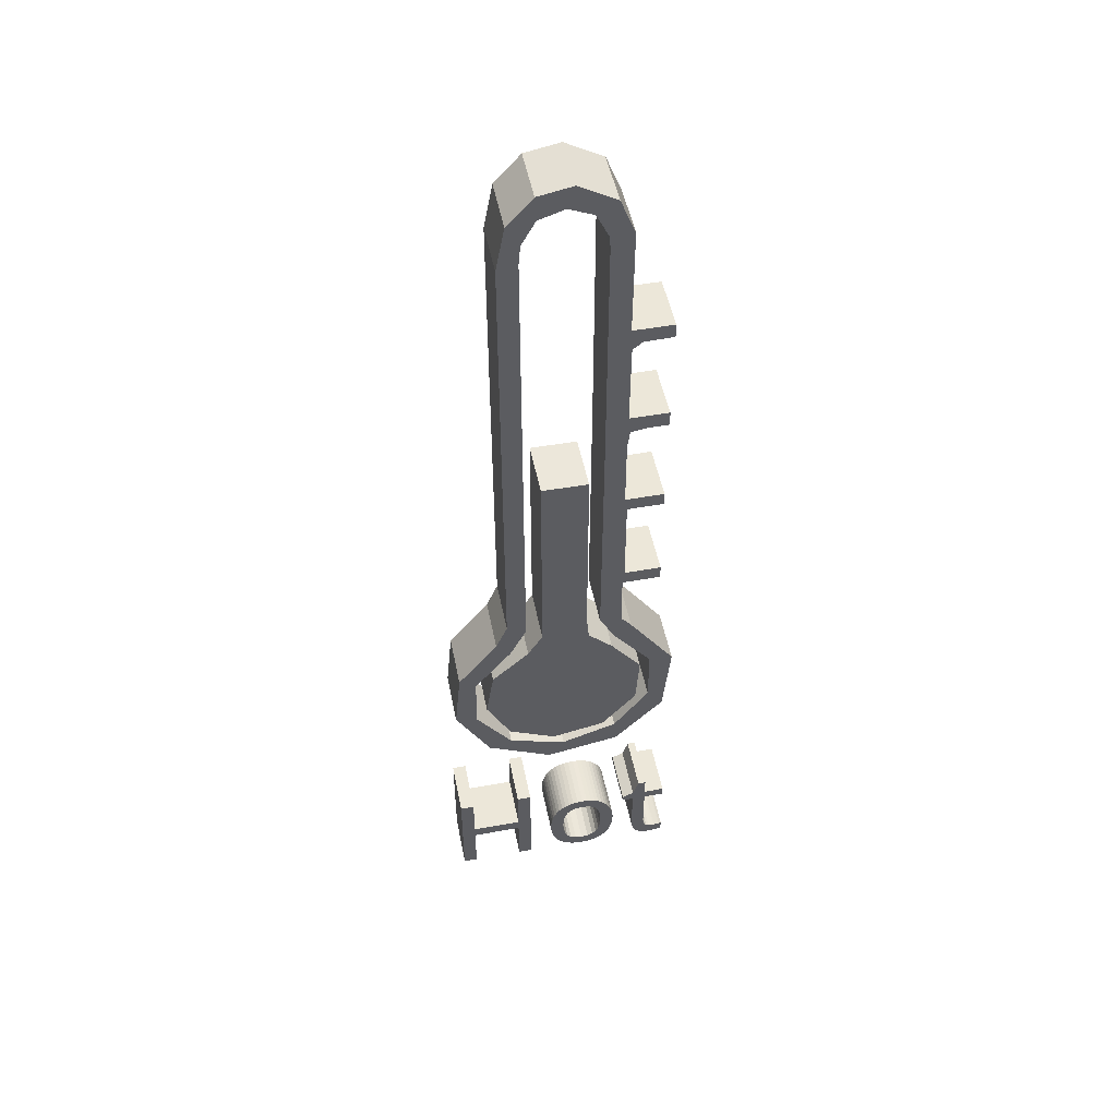
<metadata>
{"format":"obj","ext":"obj","renderer":"f3d","projection":"perspective","resolution":1024,"background":"white","views":[{"elev":50.0,"azim":-11.2,"up":"+Z"}]}
</metadata>
<code>
o obj_0
v -19.72 		-7.65 		20.12
v -19.72 		2.35 		20.12
v -19.72 		2.35 		0.28
v -19.72 		-7.65 		0.28
v 20.13 		-7.65 		2.042
v 19.96 		-7.65 		2.04
v 20.32 		-7.65 		2.049
v 20.03 		-7.65 		0.018
v 20.26 		-7.65 		0.04
v 18.12 		2.35 		15.18
v 21.88 		2.35 		15.18
v 21.88 		2.35 		13.4
v 16.45 		-7.65 		1.36
v 16.78 		-7.65 		0.96
v 17.15 		-7.65 		0.638
v 17.56 		-7.65 		0.391
v 18.02 		-7.65 		0.22
v 0.34 		-7.65 		13.42
v 18.51 		-7.65 		0.098
v 9.8 		2.35 		2
v 9.189 		2.35 		1.398
v 19.03 		-7.65 		0.024
v 3.793 		-7.65 		13.22
v 10.32 		2.35 		2.707
v 19.58 		-7.65 		0
v 19.81 		-7.65 		0.004
v 10.75 		2.35 		3.52
v 18.12 		2.35 		13.4
v 13.56 		-7.65 		13.4
v 15.66 		-7.65 		15.46
v 13.56 		-7.65 		14.46
v 16.7 		2.35 		18.58
v 15.66 		-7.65 		13.4
v 18.12 		2.35 		18.58
v 5.629 		-7.65 		169.1
v 5.629 		2.35 		169.1
v 2.793 		-7.65 		12.76
v 7.815 		2.35 		164.6
v 7.815 		-7.65 		164.6
v 18.12 		2.35 		4.7
v 10.25 		-7.65 		12.72
v 9.72 		-7.65 		13.42
v 9.111 		-7.65 		14.03
v 8.431 		-7.65 		14.53
v 18.66 		2.35 		123.1
v 15.28 		2.35 		123.1
v 11.7 		2.35 		125.9
v 1.14 		-7.65 		7.74
v 7.918 		2.35 		162.1
v 7.918 		-7.65 		162.1
v 1.242 		-7.65 		9.473
v 1.242 		-7.65 		6.002
v 18.56 		2.35 		125.9
v 1.549 		-7.65 		4.576
v 8.898 		-7.65 		9.473
v 8.08 		-7.65 		11.98
v 8.591 		-7.65 		10.89
v 11.8 		2.35 		141.2
v 9.158 		2.35 		171.3
v 20.52 		2.35 		2.06
v 9.158 		-7.65 		171.3
v 11.7 		-7.65 		164.8
v 11.7 		2.35 		164.8
v 4.122 		-7.65 		0.056
v 2.06 		-7.65 		11.98
v 13.54 		2.35 		142.6
v 20.72 		2.35 		2.087
v 18.56 		-7.65 		125.9
v 18.66 		-7.65 		123.1
v 11.5 		-7.65 		8.922
v 11.34 		-7.65 		10.02
v 15.28 		-7.65 		123.1
v 11.06 		-7.65 		11.02
v 10.7 		-7.65 		11.92
v 1.549 		-7.65 		10.89
v 20.91 		2.35 		2.113
v 11.6 		2.35 		145.3
v 11.7 		-7.65 		125.9
v 21.1 		2.35 		2.14
v 7.327 		-7.65 		12.76
v 21.29 		2.35 		2.167
v 5.998 		-7.65 		0.056
v 11.8 		-7.65 		141.2
v 6.32 		-7.65 		13.22
v 18.66 		2.35 		145.3
v 18.66 		2.35 		142.7
v 21.46 		2.35 		2.193
v 5.06 		-7.65 		13.38
v 12.06 		2.35 		122.7
v 11.6 		2.35 		119.4
v 6.904 		-7.65 		0.222
v 21.62 		2.35 		2.22
v 7.74 		-7.65 		0.5
v 13.54 		-7.65 		142.6
v 7.68 		-7.65 		14.92
v 6.871 		-7.65 		15.21
v 6.018 		-7.65 		15.38
v 5.12 		-7.65 		15.44
v 4.142 		-7.65 		15.38
v 21.77 		2.35 		2.258
v 12.01 		2.35 		103.8
v 21.9 		2.35 		2.291
v 18.56 		2.35 		103.8
v 11.6 		2.35 		106.3
v 18.45 		2.35 		106.3
v 22 		2.35 		2.32
v 5.08 		-7.65 		2.04
v 21.72 		2.35 		0.324
v 21.54 		2.35 		0.28
v 18.66 		-7.65 		142.7
v -2.824 		2.35 		111.6
v 5.36 		2.35 		111.5
v 6.347 		-7.65 		2.198
v 7.918 		2.35 		118.5
v 18.66 		-7.65 		145.3
v 7.347 		-7.65 		2.671
v 3.236 		-7.65 		15.21
v 2.4 		-7.65 		14.92
v 1.629 		-7.65 		14.53
v 0.942 		-7.65 		14.03
v 11.6 		-7.65 		145.3
v 22 		2.35 		0.44
v 21.87 		2.35 		0.378
v 21.36 		2.35 		0.229
v 21.16 		2.35 		0.182
v 20.94 		2.35 		0.14
v 8.08 		-7.65 		3.46
v 5.258 		2.35 		76.11
v 20.72 		2.35 		0.102
v 20.5 		2.35 		0.069
v 5.36 		2.35 		78.32
v 0.42 		-7.65 		2
v 11.7 		2.35 		84.23
v 11.8 		2.35 		73.91
v 19.37 		2.35 		2.113
v 12.01 		2.35 		86.84
v 18.56 		2.35 		86.84
v 18.56 		2.35 		84.23
v 1.029 		-7.65 		1.398
v 1.709 		-7.65 		0.898
v 18.17 		2.35 		3.891
v 12.06 		-7.65 		122.7
v 11.6 		-7.65 		119.4
v 2.46 		-7.65 		0.5
v 18.31 		2.35 		3.224
v 15.66 		-7.65 		4.7
v 7.815 		2.35 		74.31
v 18.54 		2.35 		2.7
v 17.51 		2.35 		60.22
v 8.591 		-7.65 		4.576
v 3.269 		-7.65 		0.222
v 18.45 		-7.65 		106.3
v 11.6 		-7.65 		106.3
v 18.56 		-7.65 		103.8
v 18.89 		2.35 		2.333
v 8.898 		-7.65 		6.002
v 21.78 		2.35 		59.9
v 9 		-7.65 		7.74
v 12.01 		-7.65 		103.8
v 11.1 		-7.65 		4.44
v 11.36 		-7.65 		5.447
v 11.51 		-7.65 		6.547
v 11.56 		-7.65 		7.74
v 2.06 		-7.65 		3.46
v 10.88 		2.35 		68.7
v 13.65 		2.35 		71.61
v 19.96 		2.35 		2.04
v 5.795 		2.35 		70.48
v 2.813 		-7.65 		2.671
v -2.824 		-7.65 		111.6
v 20.13 		2.35 		2.042
v 15.69 		-7.65 		3.831
v 15.78 		-7.65 		3.064
v 10.17 		2.35 		66.19
v 15.94 		-7.65 		2.4
v 15.69 		2.35 		58.94
v 16.17 		-7.65 		1.84
v 5.36 		-7.65 		111.5
v 20.32 		2.35 		2.049
v 3.82 		-7.65 		2.198
v -2.824 		2.35 		72.11
v -12.17 		2.35 		61.53
v -5.484 		2.35 		67.8
v 7.918 		-7.65 		118.5
v -15.43 		2.35 		60.33
v 8.502 		-7.65 		0.898
v 9.189 		-7.65 		1.398
v 9.8 		-7.65 		2
v 10.32 		-7.65 		2.707
v 10.75 		-7.65 		3.52
v -11.32 		2.35 		71.41
v -9.27 		2.35 		76.22
v 5.02 		-7.65 		0
v -18.44 		2.35 		62.33
v 20.26 		2.35 		0.04
v 20.03 		2.35 		0.018
v -8.758 		2.35 		68.7
v 5.36 		-7.65 		78.32
v 19.03 		2.35 		0.024
v 18.51 		2.35 		0.098
v -5.791 		2.35 		74.51
v 18.02 		2.35 		0.22
v 5.258 		-7.65 		76.11
v 17.56 		2.35 		0.391
v 17.15 		2.35 		0.638
v 16.78 		2.35 		0.96
v 16.45 		2.35 		1.36
v 19.81 		2.35 		0.004
v 19.58 		2.35 		0
v 1.166 		2.35 		37.73
v 11.19 		2.35 		41.09
v 7.68 		2.35 		14.92
v 13.56 		2.35 		13.4
v 11.54 		2.35 		36.54
v 13.56 		2.35 		14.46
v 15.66 		2.35 		15.46
v 7.815 		-7.65 		74.31
v 6.871 		2.35 		15.21
v 11.7 		-7.65 		84.23
v 11.8 		-7.65 		73.91
v 15.66 		2.35 		13.4
v 6.018 		2.35 		15.38
v 18.56 		-7.65 		84.23
v 17.53 		2.35 		49.55
v 5.12 		2.35 		15.44
v 20.4 		2.35 		45.95
v 18.56 		-7.65 		86.84
v 8.431 		2.35 		14.53
v 9.111 		2.35 		14.03
v 9.72 		2.35 		13.42
v 10.25 		2.35 		12.72
v 12.01 		-7.65 		86.84
v 4.142 		2.35 		15.38
v 15.08 		2.35 		49.35
v 8.8 		2.35 		42.08
v -15.51 		2.35 		49.86
v 8.898 		2.35 		9.473
v -19.5 		2.35 		50.86
v 7.327 		2.35 		12.76
v 8.591 		2.35 		10.89
v 21.78 		-7.65 		59.9
v -9.129 		2.35 		41.09
v 6.32 		2.35 		13.22
v -13.32 		2.35 		39.86
v 10.7 		2.35 		11.92
v 11.06 		2.35 		11.02
v 11.34 		2.35 		10.02
v 11.5 		2.35 		8.922
v 13.65 		-7.65 		71.61
v -1.699 		2.35 		34.12
v 5.06 		2.35 		13.38
v -0.778 		2.35 		40.13
v -9.244 		2.35 		44.2
v -13.57 		2.35 		52.56
v 17.51 		-7.65 		60.22
v -5.791 		-7.65 		161.6
v -5.484 		-7.65 		165.1
v 3.236 		2.35 		15.21
v -3.093 		-7.65 		169.5
v 15.69 		-7.65 		58.94
v -17.2 		-7.65 		11.76
v -17.2 		-7.65 		20.12
v 1.37 		-7.65 		170.9
v -8.18 		-7.65 		11.76
v -17.2 		-7.65 		9.52
v -8.18 		-7.65 		9.52
v 2.4 		2.35 		14.92
v 10.88 		-7.65 		68.7
v -7.735 		-7.65 		168.9
v -9.27 		-7.65 		160.9
v 1.629 		2.35 		14.53
v 2.7 		-7.65 		174.9
v -3.285 		-7.65 		173.8
v -0.178 		-7.65 		12.72
v -0.611 		-7.65 		11.92
v -0.96 		-7.65 		11.02
v -1.204 		-7.65 		10.02
v 10.17 		-7.65 		66.19
v -1.351 		-7.65 		8.922
v 0.942 		2.35 		14.03
v 3.793 		2.35 		13.22
v 5.795 		-7.65 		70.48
v -8.18 		-7.65 		20.12
v -5.64 		-7.65 		20.12
v 2.793 		2.35 		12.76
v 0.34 		2.35 		13.42
v -2.824 		-7.65 		72.11
v -12.17 		-7.65 		61.53
v -5.484 		-7.65 		67.8
v -1.4 		-7.65 		7.74
v -1.347 		-7.65 		6.547
v -1.187 		-7.65 		5.447
v -0.92 		-7.65 		4.44
v -0.558 		-7.65 		3.52
v -0.111 		-7.65 		2.707
v -5.791 		-7.65 		74.51
v 1.242 		2.35 		9.473
v -8.758 		-7.65 		68.7
v -5.64 		-7.65 		0.28
v -8.18 		-7.65 		0.28
v -15.43 		-7.65 		60.33
v 8.08 		2.35 		11.98
v -17.2 		-7.65 		0.28
v 21.88 		-7.65 		13.4
v 18.12 		-7.65 		13.4
v -11.32 		-7.65 		71.41
v -9.27 		-7.65 		76.22
v 21.88 		-7.65 		15.18
v 2.06 		2.35 		11.98
v -18.44 		-7.65 		62.33
v 18.12 		-7.65 		15.18
v 1.549 		2.35 		10.89
v 18.12 		-7.65 		18.58
v 16.7 		-7.65 		18.58
v 15.66 		2.35 		4.7
v 8.591 		2.35 		4.576
v 18.12 		-7.65 		4.7
v 8.898 		2.35 		6.002
v 11.54 		-7.65 		36.54
v 9 		2.35 		7.74
v 20.4 		-7.65 		45.95
v 20.72 		-7.65 		2.087
v 1.14 		2.35 		7.74
v 11.56 		2.35 		7.74
v 11.51 		2.35 		6.547
v 11.36 		2.35 		5.447
v 11.1 		2.35 		4.44
v 1.242 		2.35 		6.002
v 20.52 		-7.65 		2.06
v 1.166 		-7.65 		37.73
v 11.19 		-7.65 		41.09
v 1.549 		2.35 		4.576
v 16.17 		2.35 		1.84
v 15.94 		2.35 		2.4
v 15.78 		2.35 		3.064
v 15.69 		2.35 		3.831
v 21.1 		-7.65 		2.14
v 21.29 		-7.65 		2.167
v 4.122 		2.35 		0.056
v 20.91 		-7.65 		2.113
v 8.8 		-7.65 		42.08
v 17.53 		-7.65 		49.55
v 8.502 		2.35 		0.898
v 21.46 		-7.65 		2.193
v 5.998 		2.35 		0.056
v 15.08 		-7.65 		49.35
v 21.62 		-7.65 		2.22
v 21.77 		-7.65 		2.258
v 6.904 		2.35 		0.222
v 21.9 		-7.65 		2.291
v -19.5 		-7.65 		50.86
v 7.74 		2.35 		0.5
v 22 		-7.65 		2.32
v 5.08 		2.35 		2.04
v -13.32 		-7.65 		39.86
v -15.51 		-7.65 		49.86
v 20.5 		-7.65 		0.069
v 6.347 		2.35 		2.198
v -13.57 		-7.65 		52.56
v 7.347 		2.35 		2.671
v -9.129 		-7.65 		41.09
v 20.72 		-7.65 		0.102
v 8.08 		2.35 		3.46
v 20.94 		-7.65 		0.14
v 21.16 		-7.65 		0.182
v -9.244 		-7.65 		44.2
v 21.36 		-7.65 		0.229
v 2.06 		2.35 		3.46
v -1.699 		-7.65 		34.12
v 21.72 		-7.65 		0.324
v 21.54 		-7.65 		0.28
v 2.813 		2.35 		2.671
v 0.42 		2.35 		2
v -0.778 		-7.65 		40.13
v 1.029 		2.35 		1.398
v 3.82 		2.35 		2.198
v 21.87 		-7.65 		0.378
v 1.709 		2.35 		0.898
v 22 		-7.65 		0.44
v 19.37 		-7.65 		2.113
v 2.46 		2.35 		0.5
v 3.269 		2.35 		0.222
v 5.02 		2.35 		0
v 18.17 		-7.65 		3.891
v -17.2 		2.35 		20.12
v -17.2 		2.35 		11.76
v 18.31 		-7.65 		3.224
v -8.18 		2.35 		9.52
v -17.2 		2.35 		9.52
v 18.54 		-7.65 		2.7
v -8.18 		2.35 		11.76
v 18.89 		-7.65 		2.333
v -1.351 		2.35 		8.922
v -1.204 		2.35 		10.02
v -0.96 		2.35 		11.02
v -0.611 		2.35 		11.92
v -0.178 		2.35 		12.72
v -8.18 		2.35 		20.12
v -5.64 		2.35 		20.12
v -0.111 		2.35 		2.707
v -0.558 		2.35 		3.52
v -0.92 		2.35 		4.44
v -1.187 		2.35 		5.447
v -1.347 		2.35 		6.547
v -1.4 		2.35 		7.74
v -9.27 		2.35 		160.9
v -8.18 		2.35 		0.28
v -5.64 		2.35 		0.28
v -7.735 		2.35 		168.9
v -17.2 		2.35 		0.28
v -5.791 		2.35 		161.6
v -5.484 		2.35 		165.1
v -3.093 		2.35 		169.5
v 1.37 		2.35 		170.9
v 2.7 		2.35 		174.9
v -3.285 		2.35 		173.8
g group_0_undefined
f 1 2 4
f 3 4 2
f 2 389 3
f 4 265 1
f 7 5 9
f 8 9 5
f 16 17 392
f 380 392 19
f 25 26 380
f 26 8 6
f 19 392 17
f 22 380 19
f 25 380 22
f 5 6 8
f 6 380 26
f 10 11 12
f 10 12 28
f 29 33 31
f 32 34 10
f 28 221 10
f 30 31 33
f 33 311 30
f 35 36 38
f 35 38 39
f 44 80 43
f 80 56 43
f 42 43 56
f 39 38 49
f 39 49 50
f 141 145 335
f 28 40 221
f 47 53 46
f 45 46 53
f 328 323 52
f 58 47 114
f 59 61 62
f 59 62 63
f 114 77 58
f 53 68 69
f 53 69 45
f 79 81 109
f 41 42 56
f 57 55 73
f 71 73 55
f 70 71 55
f 69 72 46
f 69 46 45
f 108 109 81
f 53 47 78
f 53 78 68
f 56 57 41
f 83 78 47
f 83 47 58
f 74 41 57
f 218 96 212
f 114 49 77
f 86 66 85
f 77 85 66
f 66 58 77
f 44 95 80
f 218 97 96
f 81 87 123
f 94 83 58
f 94 58 66
f 90 114 89
f 114 47 89
f 92 122 87
f 88 84 97
f 96 97 84
f 98 88 97
f 99 88 98
f 23 88 99
f 95 96 84
f 84 80 95
f 102 122 100
f 104 105 101
f 103 101 105
f 110 66 86
f 94 66 110
f 90 104 114
f 85 115 110
f 85 110 86
f 360 113 116
f 147 114 104
f 104 101 147
f 117 23 99
f 117 118 23
f 37 23 118
f 37 118 119
f 37 119 120
f 18 65 120
f 127 363 116
f 73 74 57
f 111 131 181
f 109 124 79
f 76 79 124
f 124 125 76
f 67 76 125
f 126 67 125
f 129 60 126
f 130 60 129
f 60 67 126
f 123 108 81
f 122 123 87
f 92 100 122
f 122 102 106
f 134 147 133
f 85 77 121
f 85 121 115
f 37 120 65
f 136 137 138
f 307 270 192
f 18 274 65
f 201 411 296
f 179 60 130
f 375 378 139
f 75 276 51
f 114 50 49
f 138 133 136
f 136 133 147
f 136 147 101
f 142 143 90
f 142 90 89
f 334 335 145
f 89 46 142
f 72 142 46
f 148 333 145
f 152 105 104
f 152 104 153
f 152 154 103
f 152 103 105
f 155 205 148
f 159 136 101
f 156 150 160
f 154 159 101
f 154 101 103
f 135 200 155
f 251 88 23
f 90 143 153
f 90 153 104
f 147 134 165
f 134 166 165
f 157 149 166
f 165 166 149
f 163 158 162
f 70 158 163
f 161 162 156
f 158 70 55
f 156 162 158
f 160 161 156
f 167 208 135
f 195 196 171
f 209 135 208
f 182 183 234
f 168 174 183
f 176 183 174
f 178 112 111
f 178 111 170
f 179 195 171
f 51 323 297
f 177 387 175
f 173 175 387
f 13 390 177
f 387 384 173
f 384 317 172
f 128 181 131
f 131 112 178
f 176 234 183
f 147 184 114
f 189 127 188
f 187 188 127
f 190 150 189
f 160 150 190
f 127 189 150
f 127 116 187
f 184 50 114
f 191 197 194
f 192 201 191
f 236 238 185
f 178 198 131
f 277 279 51
f 185 194 197
f 197 191 201
f 48 323 51
f 203 282 128
f 65 75 312
f 130 195 179
f 167 171 196
f 208 167 196
f 209 199 135
f 199 200 135
f 204 155 202
f 205 155 204
f 206 148 205
f 207 148 206
f 112 131 111
f 198 203 128
f 198 128 131
f 48 52 323
f 51 279 48
f 312 75 297
f 51 297 75
f 202 155 200
f 181 168 183
f 128 168 181
f 328 52 54
f 48 291 52
f 216 221 215
f 217 184 147
f 224 226 211
f 219 220 134
f 219 134 133
f 214 250 210
f 214 210 211
f 97 218 222
f 213 215 221
f 216 10 221
f 32 10 216
f 149 157 224
f 138 223 133
f 219 133 223
f 193 82 107
f 222 225 97
f 214 211 226
f 193 64 383
f 137 227 223
f 137 223 138
f 226 224 157
f 137 136 232
f 137 232 227
f 113 107 82
f 82 91 113
f 229 239 228
f 230 302 229
f 228 239 212
f 235 252 234
f 159 232 136
f 134 220 249
f 116 113 93
f 93 186 116
f 186 187 116
f 242 244 236
f 147 268 217
f 194 185 238
f 231 245 240
f 345 349 82
f 91 82 349
f 52 293 54
f 210 250 242
f 157 166 249
f 80 243 239
f 238 236 244
f 157 249 241
f 132 139 164
f 54 295 164
f 244 242 250
f 91 349 93
f 352 93 349
f 246 240 245
f 318 320 325
f 247 237 246
f 240 246 237
f 249 166 134
f 253 234 252
f 254 234 253
f 254 182 234
f 149 255 268
f 180 169 144
f 140 144 169
f 64 180 151
f 193 107 64
f 144 151 180
f 180 64 107
f 139 140 169
f 169 164 139
f 243 212 239
f 91 93 113
f 1 261 262
f 251 222 243
f 257 259 269
f 273 269 259
f 273 259 263
f 282 168 128
f 264 261 265
f 264 265 266
f 107 113 354
f 358 354 113
f 149 268 165
f 261 1 265
f 256 257 270
f 269 270 257
f 119 267 271
f 147 165 268
f 113 360 358
f 272 273 263
f 61 272 35
f 263 35 272
f 174 278 260
f 174 260 176
f 271 280 119
f 275 75 274
f 276 75 275
f 290 48 279
f 277 51 276
f 65 274 75
f 62 61 39
f 251 233 225
f 251 225 222
f 218 243 222
f 212 243 218
f 360 116 363
f 285 267 281
f 251 281 233
f 266 284 264
f 283 264 284
f 174 168 282
f 174 282 278
f 50 62 39
f 25 22 209
f 35 39 61
f 121 62 50
f 183 182 288
f 183 288 289
f 25 209 208
f 271 285 280
f 267 285 271
f 258 281 267
f 233 281 258
f 285 309 280
f 286 280 309
f 397 286 309
f 375 139 132
f 291 48 290
f 292 52 291
f 293 52 292
f 294 54 293
f 132 164 295
f 295 54 294
f 69 68 72
f 68 78 72
f 142 72 78
f 201 296 298
f 201 298 197
f 281 251 23
f 140 139 378
f 300 299 266
f 284 266 299
f 240 302 231
f 303 265 4
f 37 285 23
f 281 23 285
f 83 121 184
f 78 83 184
f 298 301 185
f 140 378 144
f 381 144 378
f 28 12 304
f 28 304 305
f 239 229 302
f 302 230 231
f 192 191 306
f 192 306 307
f 12 11 308
f 12 308 304
f 65 285 37
f 151 144 381
f 94 121 83
f 306 191 194
f 306 194 310
f 11 10 311
f 11 311 308
f 396 397 312
f 309 312 397
f 270 307 256
f 151 382 64
f 394 395 297
f 312 297 395
f 311 10 34
f 311 34 313
f 302 240 56
f 296 256 307
f 34 32 314
f 34 314 313
f 298 185 197
f 171 5 179
f 221 40 315
f 239 302 56
f 239 56 80
f 121 94 115
f 50 184 121
f 110 115 94
f 78 184 142
f 65 309 285
f 287 170 181
f 111 181 170
f 318 327 316
f 287 181 183
f 287 183 289
f 309 65 312
f 154 152 159
f 152 153 159
f 324 325 320
f 226 321 214
f 319 214 321
f 315 146 33
f 226 241 321
f 241 226 157
f 327 318 326
f 325 326 318
f 320 237 248
f 247 248 237
f 248 324 320
f 211 210 330
f 211 330 331
f 143 184 153
f 143 142 184
f 332 328 54
f 224 211 331
f 368 332 54
f 54 164 368
f 202 17 16
f 336 141 335
f 141 336 40
f 315 40 336
f 334 145 333
f 207 333 148
f 214 319 250
f 369 250 319
f 71 70 248
f 178 170 198
f 170 287 198
f 19 17 200
f 383 64 339
f 219 232 217
f 220 219 217
f 324 248 163
f 223 227 232
f 135 380 6
f 21 363 20
f 20 363 24
f 343 360 21
f 27 24 316
f 327 27 316
f 342 224 331
f 184 217 153
f 153 217 159
f 232 159 217
f 223 232 219
f 234 346 341
f 234 341 235
f 342 255 224
f 149 224 255
f 405 393 323
f 217 268 220
f 70 163 248
f 260 346 234
f 260 234 176
f 268 255 249
f 402 403 328
f 241 249 255
f 145 141 387
f 400 401 332
f 240 55 57
f 355 351 244
f 238 244 351
f 387 148 145
f 146 315 172
f 249 220 268
f 203 287 282
f 358 345 354
f 301 356 236
f 301 236 185
f 31 30 215
f 216 215 30
f 336 173 172
f 9 195 357
f 155 148 392
f 194 238 351
f 194 351 310
f 392 380 155
f 135 155 380
f 215 29 31
f 359 288 254
f 182 254 288
f 282 289 278
f 289 282 287
f 360 352 358
f 177 207 13
f 242 361 330
f 314 32 216
f 314 216 30
f 355 244 250
f 356 361 242
f 356 242 236
f 13 207 206
f 126 364 362
f 363 21 360
f 376 354 339
f 345 383 354
f 339 354 383
f 29 213 33
f 254 253 366
f 254 366 359
f 365 364 126
f 15 206 205
f 349 358 352
f 345 358 349
f 352 360 343
f 316 24 363
f 306 310 298
f 301 298 310
f 210 242 330
f 373 400 368
f 205 204 16
f 205 16 15
f 355 250 369
f 298 296 306
f 307 306 296
f 41 231 42
f 370 371 109
f 43 42 230
f 204 202 16
f 400 373 132
f 252 374 366
f 252 366 253
f 381 378 372
f 203 198 287
f 260 278 289
f 319 331 330
f 341 374 252
f 341 252 235
f 43 229 44
f 376 381 372
f 372 375 368
f 373 375 132
f 109 371 367
f 228 212 44
f 369 319 330
f 200 199 22
f 200 22 19
f 339 382 376
f 381 376 382
f 375 372 378
f 373 368 375
f 332 368 400
f 241 342 321
f 319 321 331
f 342 331 321
f 199 209 22
f 381 382 151
f 342 241 255
f 2 385 386
f 141 384 387
f 150 316 127
f 339 64 382
f 387 390 148
f 388 389 386
f 388 386 391
f 196 8 208
f 260 289 346
f 341 346 289
f 246 73 71
f 148 390 392
f 389 2 386
f 410 3 389
f 245 74 73
f 245 73 246
f 8 196 195
f 301 351 356
f 310 351 301
f 368 164 169
f 368 169 372
f 13 206 14
f 355 369 361
f 396 312 395
f 15 14 206
f 27 327 190
f 351 355 356
f 361 356 355
f 376 372 169
f 376 169 180
f 398 399 391
f 388 391 399
f 326 161 160
f 330 361 369
f 180 107 376
f 107 354 376
f 167 135 6
f 202 200 17
f 326 162 161
f 341 289 374
f 366 374 289
f 288 359 289
f 366 289 359
f 77 63 62
f 77 62 121
f 324 163 162
f 240 237 55
f 403 404 328
f 323 328 404
f 404 405 323
f 297 323 393
f 394 297 393
f 328 332 402
f 401 402 332
f 192 270 406
f 383 345 193
f 82 193 345
f 171 167 6
f 399 408 388
f 407 388 408
f 269 409 406
f 269 406 270
f 386 385 262
f 386 262 261
f 240 57 56
f 195 9 8
f 391 386 261
f 391 261 264
f 257 256 411
f 257 411 412
f 266 265 389
f 266 389 388
f 259 257 412
f 259 412 413
f 389 265 303
f 389 303 410
f 29 215 213
f 171 6 5
f 263 259 413
f 263 413 414
f 398 391 264
f 398 264 283
f 7 179 5
f 221 33 213
f 416 409 269
f 416 269 273
f 28 305 317
f 40 28 317
f 256 296 411
f 317 141 40
f 208 26 25
f 274 286 397
f 18 286 274
f 208 8 26
f 263 414 36
f 263 36 35
f 317 384 141
f 397 396 275
f 397 275 274
f 336 172 315
f 59 415 61
f 272 61 415
f 41 74 231
f 396 395 276
f 396 276 275
f 415 416 273
f 415 273 272
f 395 394 277
f 395 277 276
f 122 106 379
f 322 340 67
f 230 42 231
f 179 7 329
f 394 393 279
f 394 279 277
f 173 334 175
f 43 230 229
f 60 179 329
f 393 290 279
f 334 177 175
f 228 44 229
f 322 67 329
f 60 329 67
f 76 67 340
f 353 379 106
f 300 407 408
f 300 408 299
f 2 1 385
f 262 385 1
f 284 399 398
f 284 398 283
f 308 311 305
f 308 305 304
f 410 303 3
f 4 3 303
f 338 81 337
f 343 186 93
f 388 407 300
f 388 300 266
f 30 311 314
f 311 33 305
f 313 314 311
f 221 315 33
f 87 81 344
f 393 405 290
f 186 343 187
f 21 187 343
f 33 146 305
f 317 305 146
f 146 172 317
f 92 87 344
f 92 344 347
f 248 247 71
f 405 404 291
f 405 291 290
f 347 348 92
f 187 21 188
f 20 188 21
f 71 247 246
f 337 79 340
f 404 403 292
f 404 292 291
f 188 20 189
f 24 189 20
f 403 402 293
f 403 293 292
f 338 344 81
f 357 362 329
f 402 401 294
f 402 294 293
f 189 24 190
f 27 190 24
f 362 364 329
f 322 329 364
f 74 245 231
f 365 367 340
f 338 337 371
f 401 400 295
f 401 295 294
f 347 344 379
f 348 379 350
f 353 350 379
f 344 338 377
f 348 100 92
f 132 295 400
f 363 127 316
f 408 399 299
f 284 299 399
f 102 348 350
f 348 347 379
f 329 7 357
f 9 357 7
f 364 365 322
f 340 322 365
f 337 340 367
f 367 371 337
f 371 370 338
f 370 377 338
f 379 344 377
f 102 350 353
f 102 353 106
f 160 190 327
f 416 413 409
f 412 409 413
f 414 413 416
f 212 95 44
f 172 173 384
f 357 195 130
f 387 177 390
f 327 326 160
f 212 96 95
f 13 14 390
f 409 412 406
f 412 411 406
f 192 406 411
f 192 411 201
f 362 357 130
f 326 325 162
f 15 16 392
f 392 390 15
f 14 15 390
f 416 415 414
f 59 36 415
f 414 415 36
f 325 324 162
f 97 225 98
f 38 36 59
f 365 126 125
f 225 233 99
f 225 99 98
f 59 63 38
f 49 38 63
f 49 63 77
f 46 89 47
f 233 258 99
f 367 365 125
f 150 156 316
f 318 316 156
f 320 318 156
f 320 156 158
f 370 109 108
f 158 55 320
f 55 237 320
f 80 84 243
f 336 335 173
f 335 334 173
f 251 243 88
f 84 88 243
f 334 333 177
f 367 124 109
f 333 207 177
f 93 352 343
f 108 123 370
f 258 117 99
f 258 267 118
f 258 118 117
f 267 119 118
f 119 280 120
f 18 120 286
f 280 286 120
f 337 81 79
f 76 340 79
f 348 102 100
f 130 129 362
f 129 126 362
f 367 125 124
f 377 370 123
f 377 123 379
f 122 379 123

</code>
